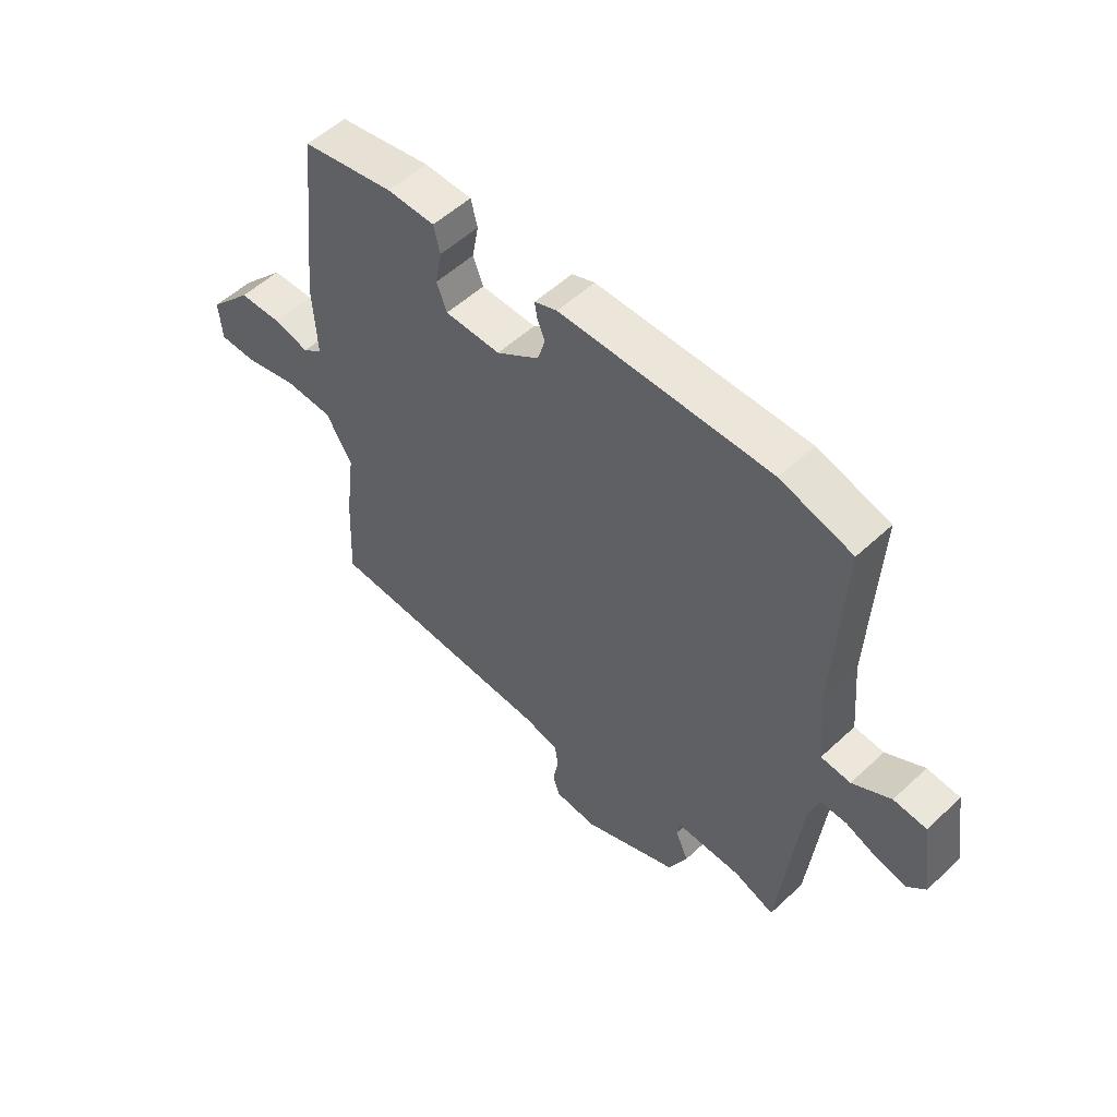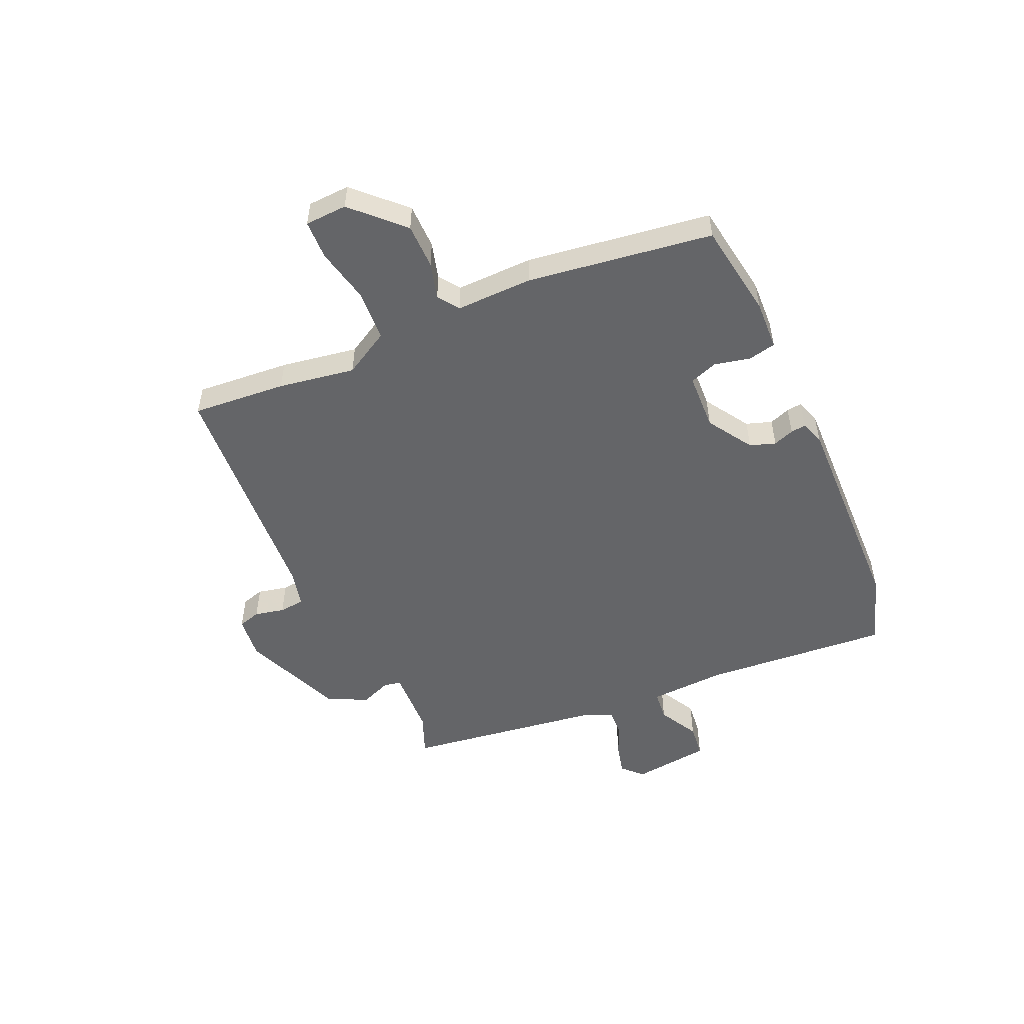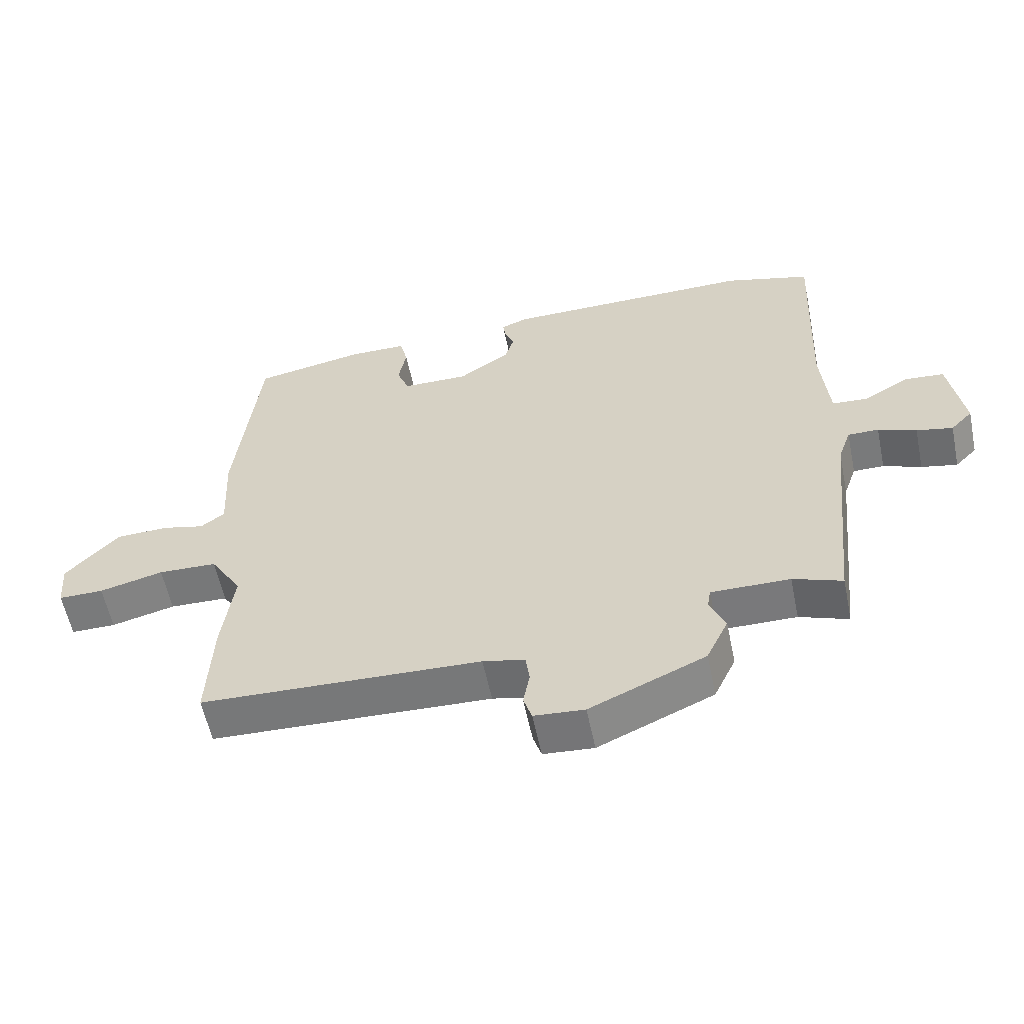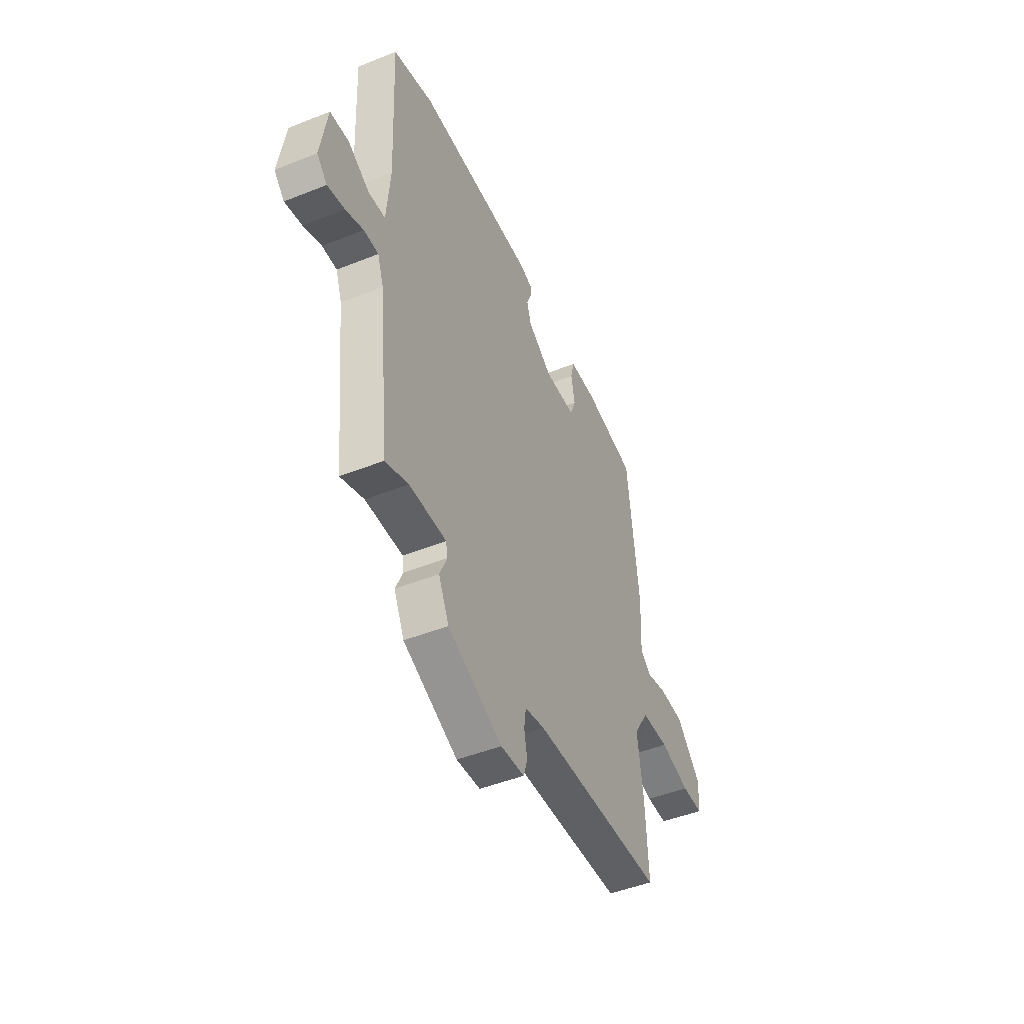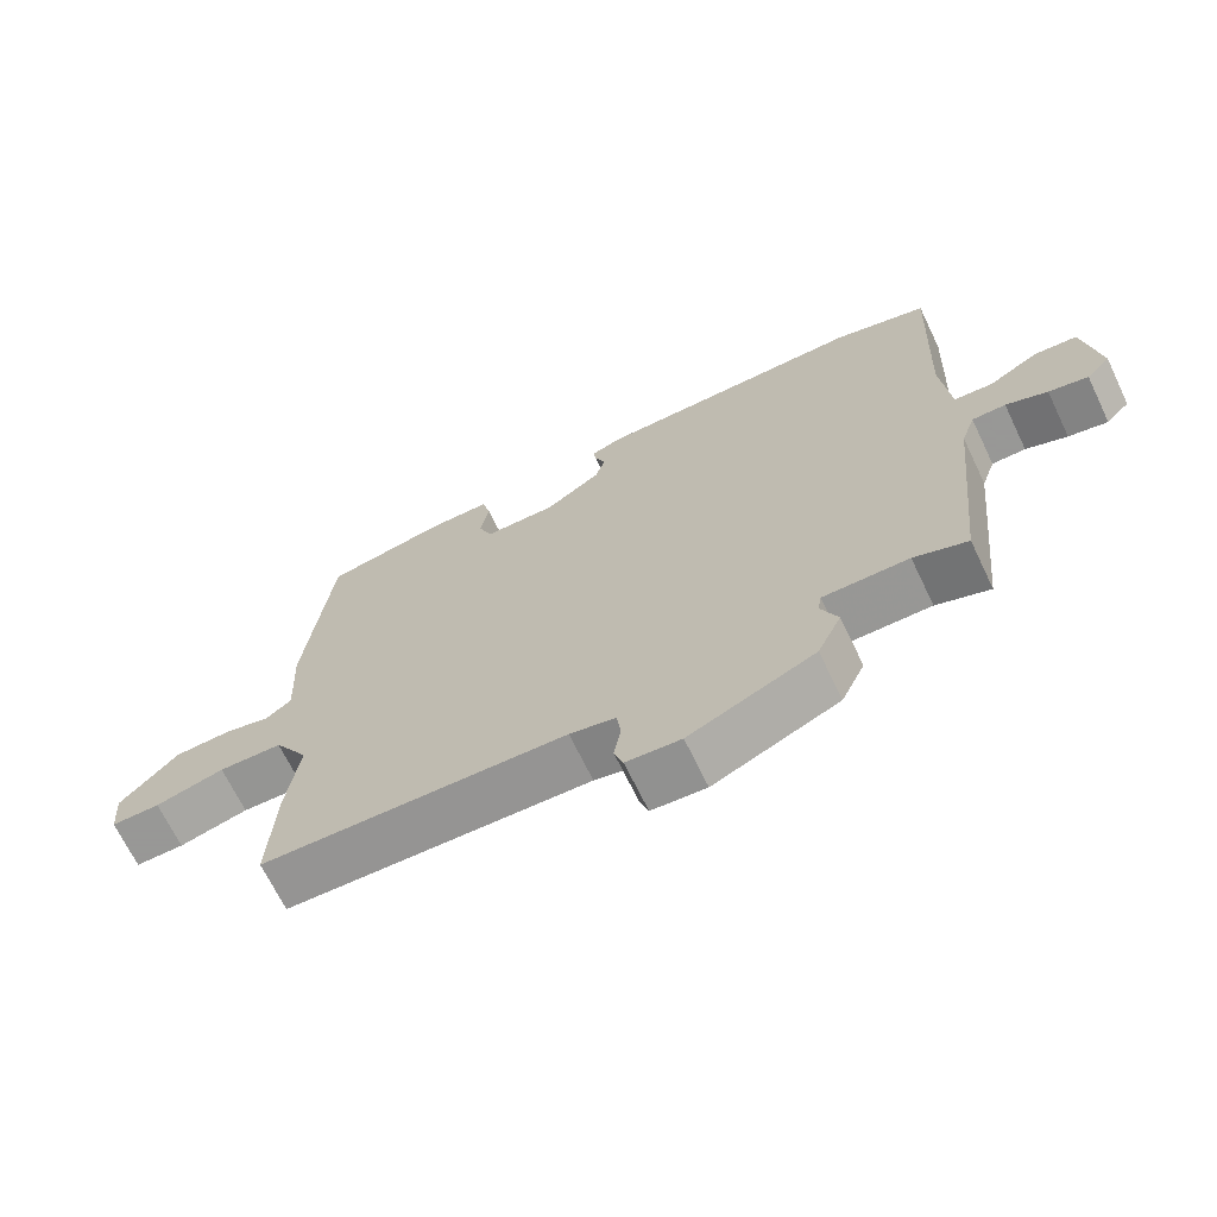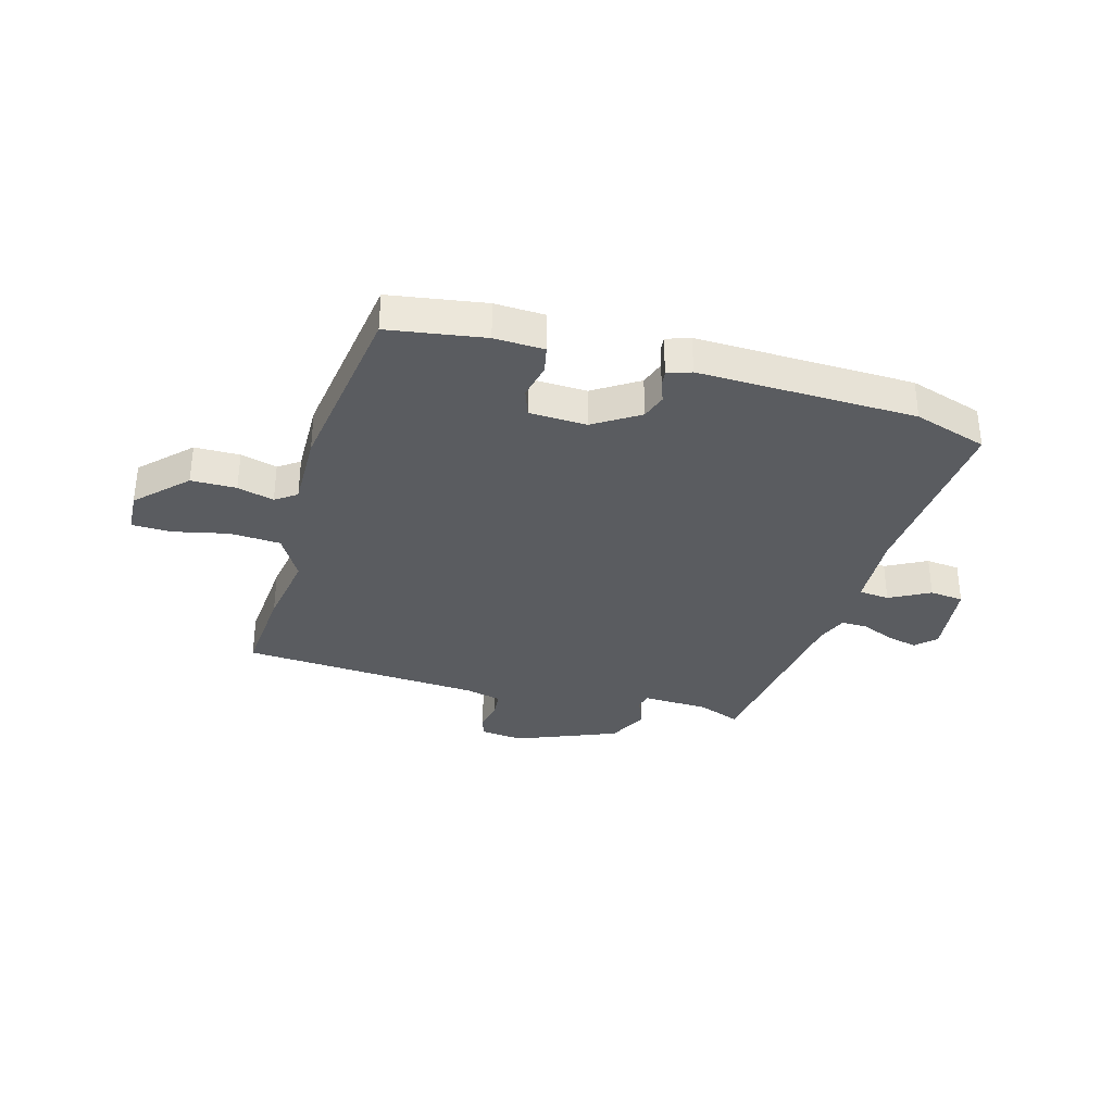
<metadata>
{"format":"obj","ext":"obj","renderer":"f3d","projection":"perspective","resolution":1024,"background":"white","views":[{"elev":54.0,"azim":45.3,"up":"+Z"},{"elev":-51.6,"azim":-67.8,"up":"+Y"},{"elev":-58.0,"azim":11.7,"up":"+Z"},{"elev":-47.2,"azim":114.3,"up":"+Z"},{"elev":-68.4,"azim":25.7,"up":"+Z"},{"elev":-33.6,"azim":-17.5,"up":"+Y"}]}
</metadata>
<code>
v -0.501 0.07 -0.53
v -0.493 0.07 -0.361
v -0.475 0.07 -0.223
v -0.524 0.07 -0.143
v -0.615 0.07 -0.14
v -0.714 0.07 -0.165
v -0.784 0.07 -0.165
v -0.79 0.07 -0.09
v -0.708 0.07 -0.002
v -0.627 0.07 0.001
v -0.561 0.07 -0.015
v -0.524 0.07 0.013
v -0.531 0.07 0.151
v -0.495 0.07 0.482
v -0.324 0.07 0.514
v -0.235 0.07 0.513
v -0.223 0.07 0.464
v -0.235 0.07 0.399
v -0.216 0.07 0.35
v -0.113 0.07 0.349
v -0.034 0.07 0.403
v -0.02 0.07 0.449
v -0.035 0.07 0.486
v -0.039 0.07 0.513
v 0.003 0.07 0.529
v 0.392 0.07 0.531
v 0.525 0.07 0.493
v 0.51 0.07 0.157
v 0.522 0.07 0.019
v 0.577 0.07 0.015
v 0.648 0.07 0.056
v 0.709 0.07 0.051
v 0.731 0.07 -0.089
v 0.697 0.07 -0.124
v 0.641 0.07 -0.112
v 0.582 0.07 -0.089
v 0.534 0.07 -0.089
v 0.514 0.07 -0.146
v 0.477 0.07 -0.497
v 0.401 0.07 -0.469
v 0.279 0.07 -0.468
v 0.274 0.07 -0.499
v 0.298 0.07 -0.554
v 0.264 0.07 -0.626
v 0.085 0.07 -0.705
v 0.007 0.07 -0.699
v -0.006 0.07 -0.659
v 0.004 0.07 -0.605
v -0.002 0.07 -0.56
v -0.067 0.07 -0.546
v -0.501 0 -0.53
v -0.493 0 -0.361
v -0.475 0 -0.223
v -0.524 0 -0.143
v -0.615 0 -0.14
v -0.714 0 -0.165
v -0.784 0 -0.165
v -0.79 0 -0.09
v -0.708 0 -0.002
v -0.627 0 0.001
v -0.561 0 -0.015
v -0.524 0 0.013
v -0.531 0 0.151
v -0.495 0 0.482
v -0.324 0 0.514
v -0.235 0 0.513
v -0.223 0 0.464
v -0.235 0 0.399
v -0.216 0 0.35
v -0.113 0 0.349
v -0.034 0 0.403
v -0.02 0 0.449
v -0.035 0 0.486
v -0.039 0 0.513
v 0.003 0 0.529
v 0.392 0 0.531
v 0.525 0 0.493
v 0.51 0 0.157
v 0.522 0 0.019
v 0.577 0 0.015
v 0.648 0 0.056
v 0.709 0 0.051
v 0.731 0 -0.089
v 0.697 0 -0.124
v 0.641 0 -0.112
v 0.582 0 -0.089
v 0.534 0 -0.089
v 0.514 0 -0.146
v 0.477 0 -0.497
v 0.401 0 -0.469
v 0.279 0 -0.468
v 0.274 0 -0.499
v 0.298 0 -0.554
v 0.264 0 -0.626
v 0.085 0 -0.705
v 0.007 0 -0.699
v -0.006 0 -0.659
v 0.004 0 -0.605
v -0.002 0 -0.56
v -0.067 0 -0.546
f 45 46 47 48
f 45 48 49
f 42 43 44 45
f 41 42 45 49
f 38 39 40
f 38 40 41
f 37 38 41 49
f 33 34 35 36
f 31 32 33 36
f 30 31 36 37
f 29 30 37 49
f 25 26 27 28
f 22 23 24 25
f 22 25 28 29
f 15 16 17 18
f 15 18 19
f 12 13 14 15
f 12 15 19
f 8 9 10 11
f 6 7 8 11
f 5 6 11 12
f 4 5 12 19
f 50 1 2 3
f 21 22 29 49
f 20 21 49 50
f 19 20 50
f 3 4 19 50
f 98 97 96 95
f 99 98 95
f 95 94 93 92
f 99 95 92 91
f 90 89 88
f 91 90 88
f 99 91 88 87
f 86 85 84 83
f 86 83 82 81
f 87 86 81 80
f 99 87 80 79
f 78 77 76 75
f 75 74 73 72
f 79 78 75 72
f 68 67 66 65
f 69 68 65
f 65 64 63 62
f 69 65 62
f 61 60 59 58
f 61 58 57 56
f 62 61 56 55
f 69 62 55 54
f 53 52 51 100
f 99 79 72 71
f 100 99 71 70
f 100 70 69
f 100 69 54 53
f 1 51 52 2
f 2 52 53 3
f 3 53 54 4
f 4 54 55 5
f 5 55 56 6
f 6 56 57 7
f 7 57 58 8
f 8 58 59 9
f 9 59 60 10
f 10 60 61 11
f 11 61 62 12
f 12 62 63 13
f 13 63 64 14
f 14 64 65 15
f 15 65 66 16
f 16 66 67 17
f 17 67 68 18
f 18 68 69 19
f 19 69 70 20
f 20 70 71 21
f 21 71 72 22
f 22 72 73 23
f 23 73 74 24
f 24 74 75 25
f 25 75 76 26
f 26 76 77 27
f 27 77 78 28
f 28 78 79 29
f 29 79 80 30
f 30 80 81 31
f 31 81 82 32
f 32 82 83 33
f 33 83 84 34
f 34 84 85 35
f 35 85 86 36
f 36 86 87 37
f 37 87 88 38
f 38 88 89 39
f 39 89 90 40
f 40 90 91 41
f 41 91 92 42
f 42 92 93 43
f 43 93 94 44
f 44 94 95 45
f 45 95 96 46
f 46 96 97 47
f 47 97 98 48
f 48 98 99 49
f 49 99 100 50
f 50 100 51 1

</code>
